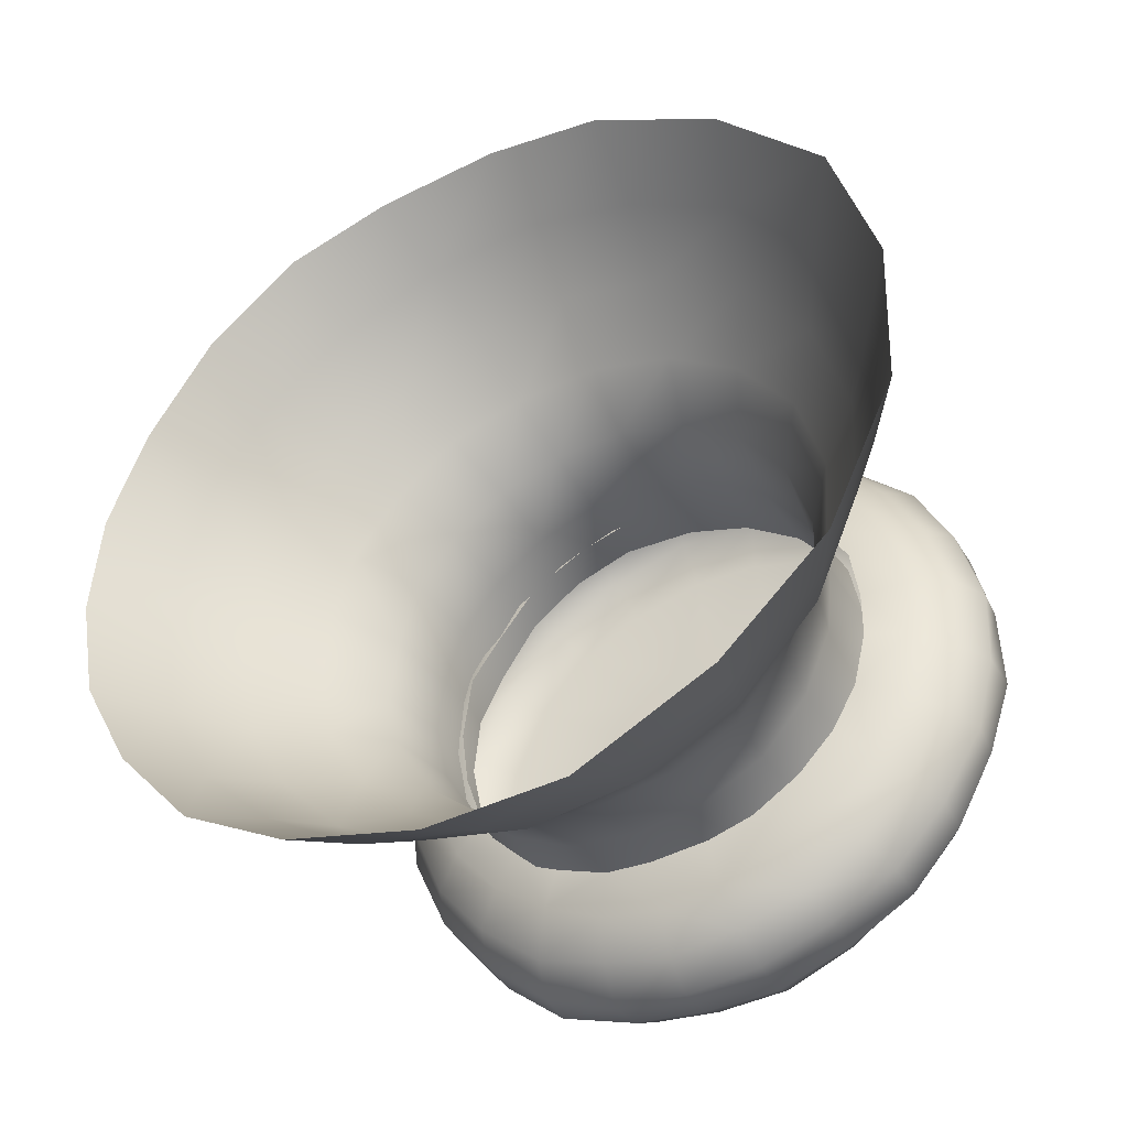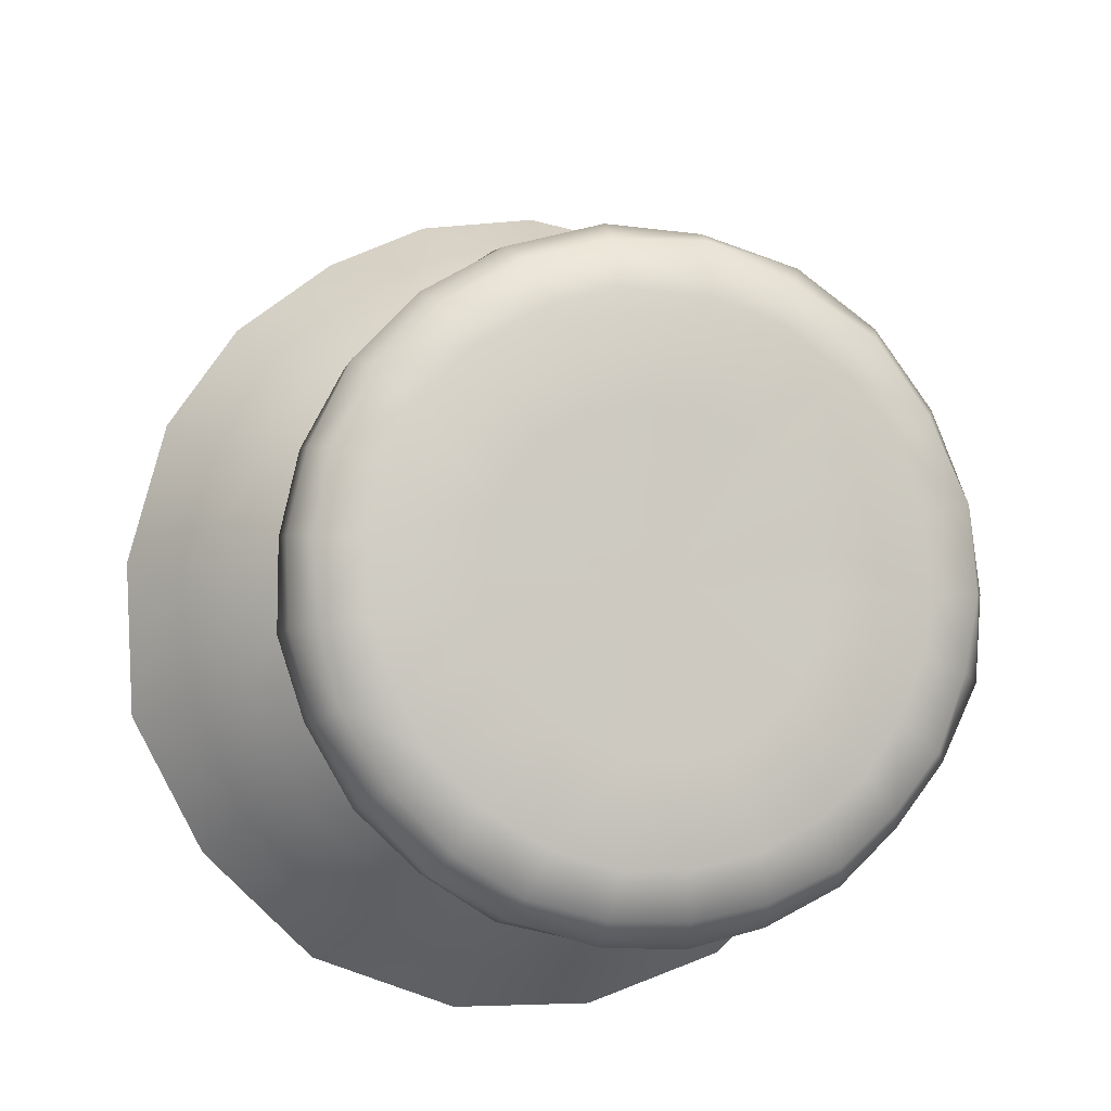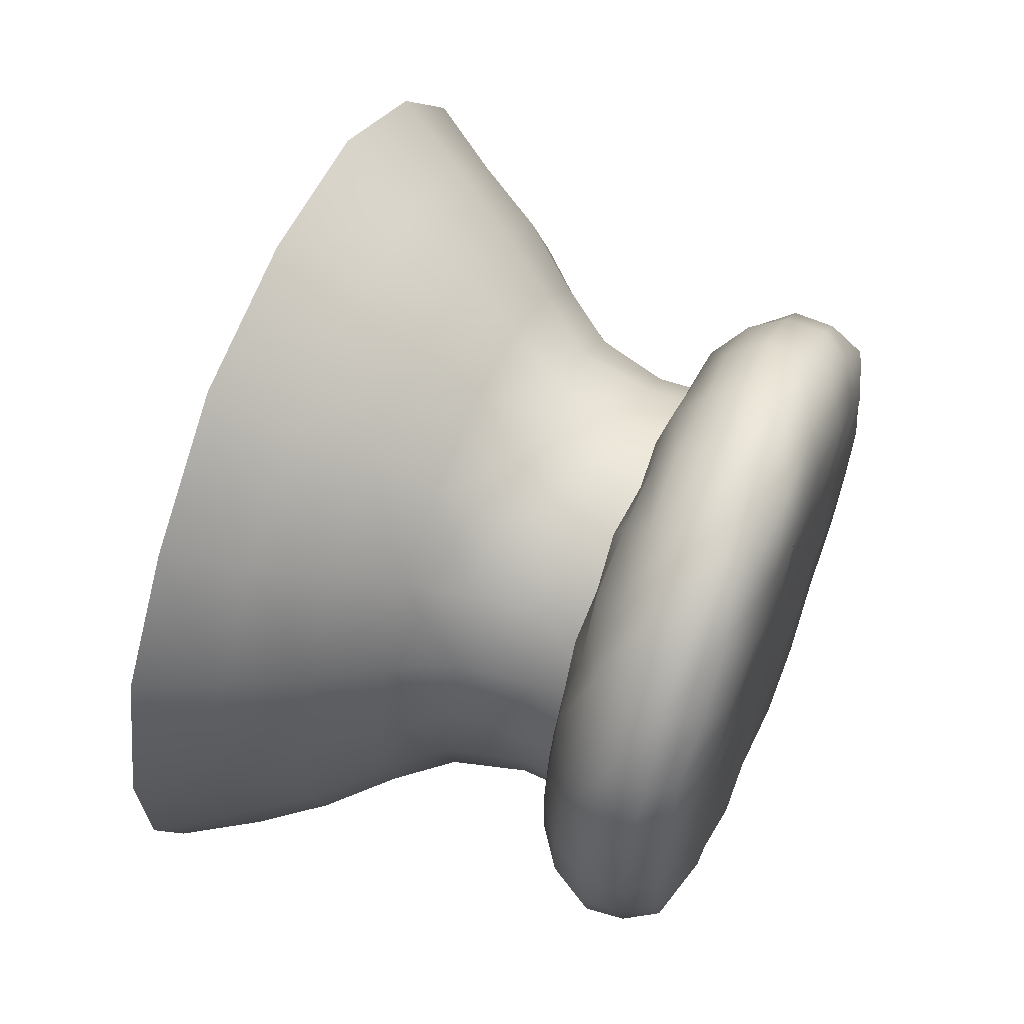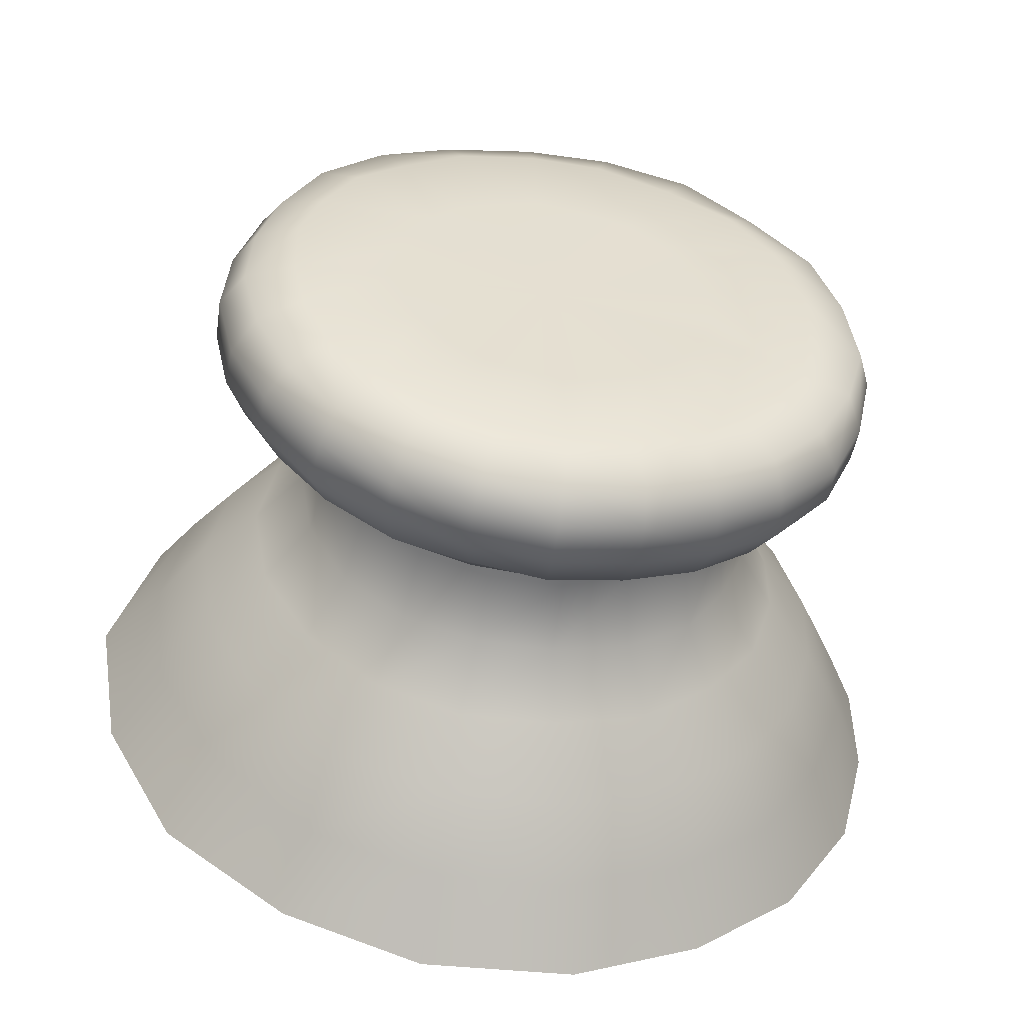
<metadata>
{"format":"obj","ext":"obj","renderer":"f3d","projection":"perspective","resolution":1024,"background":"white","views":[{"elev":-17.8,"azim":23.8,"up":"+Z"},{"elev":68.0,"azim":122.2,"up":"+Y"},{"elev":-11.0,"azim":91.3,"up":"+Z"},{"elev":16.2,"azim":141.6,"up":"+Y"}]}
</metadata>
<code>
v  -0.0172 0.0306 0.0198
v  -0.0176 0.0306 0.0192
v  -0.0165 0.0303 0.0187
v  -0.0163 0.0304 0.0194
v  -0.0181 0.031 0.0206
v  -0.0186 0.031 0.02
v  -0.0191 0.0313 0.0194
v  -0.018 0.0308 0.0185
v  -0.0193 0.0315 0.0211
v  -0.0199 0.0319 0.0206
v  -0.0186 0.0314 0.0215
v  -0.0197 0.032 0.0223
v  -0.0203 0.0325 0.0221
v  -0.0189 0.0318 0.0225
v  -0.0196 0.0326 0.0237
v  -0.0203 0.0331 0.0235
v  -0.0189 0.0322 0.0237
v  -0.0192 0.033 0.0249
v  -0.0198 0.0336 0.025
v  -0.0185 0.0327 0.0247
v  -0.0184 0.0333 0.0261
v  -0.0189 0.034 0.0263
v  -0.0179 0.033 0.0257
v  -0.0173 0.0336 0.0269
v  -0.0176 0.0342 0.0273
v  -0.0169 0.0331 0.0264
v  -0.0161 0.0337 0.0275
v  -0.0162 0.0344 0.0279
v  -0.0159 0.0332 0.0269
v  -0.0147 0.0336 0.0277
v  -0.0147 0.0343 0.0282
v  -0.0147 0.0331 0.027
v  -0.0135 0.0334 0.0276
v  -0.0132 0.0341 0.028
v  -0.0137 0.033 0.0269
v  -0.0123 0.0331 0.0272
v  -0.0119 0.0338 0.0276
v  -0.0127 0.0327 0.0266
v  -0.0113 0.0328 0.0265
v  -0.0108 0.0333 0.0268
v  -0.0118 0.0324 0.0259
v  -0.0105 0.0323 0.0256
v  -0.0099 0.0329 0.0258
v  -0.0111 0.032 0.0252
v  -0.01 0.0319 0.0245
v  -0.0093 0.0323 0.0246
v  -0.0108 0.0317 0.0243
v  -0.0106 0.0312 0.0234
v  -0.0098 0.0314 0.0234
v  -0.0107 0.0309 0.0224
v  -0.0099 0.0309 0.0222
v  -0.011 0.0305 0.0215
v  -0.0104 0.0306 0.0211
v  -0.0143 0.03 0.0193
v  -0.0141 0.0299 0.0184
v  -0.013 0.0299 0.0188
v  -0.0132 0.03 0.0196
v  -0.0152 0.0301 0.0192
v  -0.0153 0.03 0.0184
v  -0.0153 0.0302 0.0176
v  -0.014 0.0301 0.0176
v  -0.0167 0.0305 0.0178
v  -0.0168 0.031 0.0172
v  -0.0153 0.0307 0.0169
v  -0.0181 0.0314 0.0179
v  -0.018 0.032 0.0176
v  -0.0167 0.0316 0.0169
v  -0.0193 0.0319 0.0189
v  -0.0192 0.0325 0.0186
v  -0.0202 0.0325 0.0202
v  -0.0201 0.0331 0.0199
v  -0.0207 0.0332 0.0217
v  -0.0206 0.0338 0.0214
v  -0.0206 0.0338 0.0234
v  -0.0206 0.0344 0.023
v  -0.0201 0.0343 0.0249
v  -0.02 0.035 0.0246
v  -0.0191 0.0347 0.0263
v  -0.0191 0.0354 0.026
v  -0.0178 0.0351 0.0274
v  -0.0177 0.0357 0.0271
v  -0.0163 0.0351 0.028
v  -0.0162 0.0358 0.0278
v  -0.0146 0.0351 0.0283
v  -0.0146 0.0357 0.0281
v  -0.0131 0.0348 0.0282
v  -0.013 0.0355 0.0279
v  -0.0117 0.0345 0.0277
v  -0.0116 0.0352 0.0274
v  -0.0104 0.034 0.0269
v  -0.0104 0.0347 0.0266
v  -0.0095 0.0335 0.0258
v  -0.0094 0.0342 0.0255
v  -0.0088 0.033 0.0244
v  -0.0088 0.0336 0.0242
v  -0.0086 0.0324 0.023
v  -0.0085 0.0331 0.0227
v  -0.0091 0.0318 0.0232
v  -0.0092 0.0313 0.0219
v  -0.0087 0.0318 0.0216
v  -0.0097 0.0308 0.0206
v  -0.0093 0.0314 0.0202
v  -0.0105 0.0305 0.0195
v  -0.0101 0.031 0.019
v  -0.011 0.0302 0.0201
v  -0.0119 0.03 0.0193
v  -0.0115 0.0302 0.0186
v  -0.0116 0.0303 0.0207
v  -0.0124 0.0301 0.02
v  -0.0127 0.0301 0.018
v  -0.0125 0.0306 0.0174
v  -0.0112 0.0307 0.0181
v  -0.0139 0.0306 0.017
v  -0.0138 0.0313 0.0168
v  -0.0124 0.0313 0.0171
v  -0.0152 0.0314 0.0167
v  -0.0151 0.0321 0.0168
v  -0.0138 0.032 0.0169
v  -0.0165 0.0323 0.0171
v  -0.0161 0.0329 0.0178
v  -0.015 0.0327 0.0176
v  -0.0177 0.0327 0.0176
v  -0.0171 0.0331 0.0182
v  -0.0189 0.0331 0.0185
v  -0.018 0.0336 0.019
v  -0.0197 0.0337 0.0198
v  -0.0188 0.034 0.02
v  -0.0202 0.0343 0.0212
v  -0.0192 0.0346 0.0212
v  -0.0201 0.0349 0.0228
v  -0.0192 0.0351 0.0225
v  -0.0197 0.0355 0.0243
v  -0.0188 0.0355 0.0238
v  -0.0187 0.0359 0.0256
v  -0.018 0.0359 0.025
v  -0.0175 0.0361 0.0266
v  -0.017 0.0361 0.0258
v  -0.016 0.0362 0.0273
v  -0.0157 0.0362 0.0264
v  -0.0145 0.0362 0.0275
v  -0.0144 0.0361 0.0266
v  -0.013 0.036 0.0274
v  -0.0132 0.036 0.0265
v  -0.0117 0.0356 0.0269
v  -0.0121 0.0357 0.0261
v  -0.0106 0.0352 0.0261
v  -0.0111 0.0354 0.0254
v  -0.0097 0.0347 0.0251
v  -0.0104 0.0349 0.0245
v  -0.0091 0.0342 0.0238
v  -0.0099 0.0345 0.0235
v  -0.0089 0.0336 0.0225
v  -0.0097 0.034 0.0224
v  -0.009 0.0331 0.0212
v  -0.0098 0.0336 0.0212
v  -0.0087 0.0325 0.0213
v  -0.0092 0.032 0.0199
v  -0.0095 0.0327 0.0199
v  -0.01 0.0317 0.0187
v  -0.0103 0.0323 0.0188
v  -0.0111 0.0314 0.0178
v  -0.0113 0.0321 0.0179
v  -0.0125 0.032 0.0172
v  -0.0128 0.0326 0.0179
v  -0.0118 0.0327 0.0184
v  -0.0139 0.0326 0.0176
v  -0.0141 0.0333 0.0193
v  -0.0135 0.0333 0.0195
v  -0.0147 0.0334 0.0193
v  -0.0128 0.0333 0.0198
v  -0.0166 0.0338 0.0201
v  -0.016 0.0336 0.0197
v  -0.0154 0.0335 0.0194
v  -0.017 0.0342 0.0207
v  -0.0173 0.0345 0.0215
v  -0.0173 0.0348 0.0223
v  -0.0171 0.0351 0.0231
v  -0.0166 0.0353 0.0238
v  -0.0159 0.0355 0.0243
v  -0.0152 0.0355 0.0247
v  -0.0144 0.0355 0.0248
v  -0.0137 0.0354 0.0247
v  -0.013 0.0352 0.0245
v  -0.0124 0.035 0.0241
v  -0.0119 0.0347 0.0235
v  -0.0117 0.0344 0.0229
v  -0.0115 0.0342 0.0222
v  -0.0116 0.0339 0.0215
v  -0.0119 0.0336 0.0208
v  -0.0102 0.0332 0.0201
v  -0.0109 0.0329 0.0192
v  -0.0123 0.0335 0.0202
v  -0.0175 0.0225 0.0185
v  -0.0197 0.0231 0.0192
v  -0.019 0.0246 0.0194
v  -0.017 0.0241 0.0187
v  -0.0214 0.0238 0.0205
v  -0.0206 0.0252 0.0204
v  -0.0226 0.0245 0.022
v  -0.0217 0.0258 0.0218
v  -0.0233 0.0253 0.0238
v  -0.0223 0.0266 0.0235
v  -0.0235 0.0261 0.0257
v  -0.0225 0.0273 0.0252
v  -0.0231 0.0268 0.0276
v  -0.0222 0.0279 0.027
v  -0.0222 0.0274 0.0295
v  -0.0213 0.0284 0.0286
v  -0.0207 0.0278 0.0311
v  -0.02 0.0289 0.03
v  -0.0189 0.0281 0.0321
v  -0.0183 0.0291 0.031
v  -0.0167 0.0282 0.0328
v  -0.0163 0.0291 0.0316
v  -0.0144 0.0279 0.0329
v  -0.0141 0.0288 0.0315
v  -0.0118 0.0273 0.0321
v  -0.0119 0.0283 0.0308
v  -0.0102 0.0226 0.0206
v  -0.0125 0.0223 0.019
v  -0.0126 0.0239 0.0194
v  -0.0106 0.0242 0.0207
v  -0.015 0.0223 0.0184
v  -0.0148 0.0239 0.0187
v  -0.0146 0.0254 0.019
v  -0.0127 0.0254 0.0196
v  -0.0166 0.0255 0.019
v  -0.0162 0.0269 0.0195
v  -0.0146 0.0267 0.0195
v  -0.0184 0.026 0.0195
v  -0.0177 0.0272 0.0199
v  -0.0198 0.0265 0.0205
v  -0.0189 0.0277 0.0207
v  -0.0208 0.0271 0.0217
v  -0.0198 0.0281 0.0218
v  -0.0214 0.0277 0.0232
v  -0.0203 0.0287 0.023
v  -0.0215 0.0283 0.0248
v  -0.0204 0.0292 0.0244
v  -0.0212 0.0289 0.0263
v  -0.0202 0.0297 0.0257
v  -0.0205 0.0294 0.0278
v  -0.0195 0.0302 0.027
v  -0.0193 0.0298 0.029
v  -0.0185 0.0304 0.028
v  -0.0177 0.0299 0.0299
v  -0.0172 0.0306 0.0287
v  -0.016 0.03 0.0304
v  -0.0156 0.0306 0.0291
v  -0.014 0.0297 0.0303
v  -0.014 0.0304 0.029
v  -0.0121 0.0292 0.0296
v  -0.0125 0.03 0.0284
v  -0.0106 0.0286 0.0283
v  -0.0112 0.0294 0.0273
v  -0.0101 0.0275 0.0293
v  -0.0089 0.0266 0.0273
v  -0.0096 0.0278 0.0265
v  -0.0095 0.0264 0.0305
v  -0.0082 0.0253 0.0281
v  -0.0078 0.0242 0.0254
v  -0.0086 0.0257 0.0249
v  -0.0086 0.0233 0.0227
v  -0.0092 0.0248 0.0226
v  -0.0098 0.0262 0.0225
v  -0.0093 0.0269 0.0245
v  -0.011 0.0257 0.0208
v  -0.0115 0.027 0.0211
v  -0.0106 0.0274 0.0225
v  -0.0129 0.0268 0.0201
v  -0.0131 0.0281 0.0204
v  -0.012 0.0283 0.0212
v  -0.0145 0.028 0.0199
v  -0.0143 0.0294 0.0197
v  -0.0131 0.0294 0.0201
v  -0.0159 0.0281 0.0198
v  -0.0156 0.0295 0.0196
v  -0.0171 0.0284 0.0202
v  -0.0168 0.0297 0.0199
v  -0.0182 0.0288 0.0208
v  -0.0178 0.0301 0.0205
v  -0.019 0.0292 0.0218
v  -0.0186 0.0305 0.0214
v  -0.0194 0.0297 0.0228
v  -0.019 0.0309 0.0224
v  -0.0195 0.0302 0.024
v  -0.0191 0.0314 0.0235
v  -0.0193 0.0306 0.0252
v  -0.0189 0.0318 0.0246
v  -0.0187 0.0309 0.0262
v  -0.0183 0.0321 0.0256
v  -0.0178 0.0312 0.0271
v  -0.0175 0.0323 0.0264
v  -0.0167 0.0313 0.0277
v  -0.0164 0.0324 0.027
v  -0.0154 0.0313 0.028
v  -0.0152 0.0324 0.0272
v  -0.014 0.0311 0.0279
v  -0.0139 0.0322 0.0271
v  -0.0127 0.0307 0.0273
v  -0.0127 0.0319 0.0266
v  -0.0117 0.0303 0.0264
v  -0.0117 0.0315 0.0257
v  -0.011 0.0297 0.0251
v  -0.0111 0.0309 0.0246
v  -0.0104 0.0287 0.0258
v  -0.0102 0.028 0.0241
v  -0.0108 0.0291 0.0237
v  -0.0112 0.0286 0.0224
v  -0.0113 0.0299 0.022
v  -0.011 0.0304 0.0233
v  -0.012 0.0296 0.0209
v  -0.0118 0.031 0.0204
v  -0.011 0.0313 0.0215
v  -0.0128 0.0307 0.0195
v  -0.0141 0.0307 0.0191
v  -0.0154 0.0308 0.019
v  -0.0167 0.0311 0.0192
v  -0.0178 0.0314 0.02
v  -0.0185 0.0319 0.0208
v  -0.0189 0.0323 0.0219
v  -0.019 0.0328 0.023
v  -0.0187 0.0332 0.024
v  -0.0182 0.0336 0.0251
v  -0.0173 0.0337 0.0259
v  -0.0163 0.0339 0.0265
v  -0.0149 0.0338 0.0267
v  -0.0137 0.0337 0.0266
v  -0.0125 0.0333 0.0261
v  -0.0114 0.0329 0.0252
v  -0.0109 0.0323 0.024
v  -0.0107 0.0318 0.0227
v  -0.0143 0.0343 0.022
o left_joystick
g left_joystick
f 1 2 3 4
f 1 5 6 2
f 2 6 7 8
f 6 9 10 7
f 9 6 5 11
f 9 12 13 10
f 12 9 11 14
f 12 15 16 13
f 15 12 14 17
f 15 18 19 16
f 18 15 17 20
f 18 21 22 19
f 21 18 20 23
f 21 24 25 22
f 24 21 23 26
f 25 24 27 28
f 26 29 27 24
f 27 30 31 28
f 30 27 29 32
f 30 33 34 31
f 30 32 35 33
f 33 36 37 34
f 36 33 35 38
f 36 39 40 37
f 39 36 38 41
f 39 42 43 40
f 42 39 41 44
f 42 45 46 43
f 45 42 44 47
f 47 48 49 45
f 50 51 49 48
f 50 52 53 51
f 54 55 56 57
f 55 54 58 59
f 59 60 61 55
f 59 3 62 60
f 3 59 58 4
f 63 64 60 62
f 62 8 65 63
f 8 62 3 2
f 63 65 66 67
f 65 68 69 66
f 68 65 8 7
f 68 70 71 69
f 70 68 7 10
f 70 72 73 71
f 72 70 10 13
f 72 74 75 73
f 74 72 13 16
f 74 76 77 75
f 76 74 16 19
f 76 78 79 77
f 78 76 19 22
f 78 80 81 79
f 78 22 25 80
f 82 83 81 80
f 82 80 25 28
f 82 84 85 83
f 84 82 28 31
f 84 86 87 85
f 31 34 86 84
f 87 86 88 89
f 88 86 34 37
f 88 90 91 89
f 90 88 37 40
f 90 92 93 91
f 92 90 40 43
f 94 95 93 92
f 94 92 43 46
f 96 97 95 94
f 96 94 46 98
f 99 100 96 98
f 99 98 49 51
f 98 46 45 49
f 101 102 100 99
f 51 53 101 99
f 103 104 102 101
f 101 53 105 103
f 106 107 103 105
f 105 108 109 106
f 108 105 53 52
f 56 110 107 106
f 109 57 56 106
f 111 112 107 110
f 110 61 113 111
f 110 56 55 61
f 113 114 115 111
f 64 116 114 113
f 61 60 64 113
f 114 116 117 118
f 116 67 119 117
f 67 116 64 63
f 117 119 120 121
f 119 122 123 120
f 122 119 67 66
f 122 124 125 123
f 124 122 66 69
f 124 126 127 125
f 126 124 69 71
f 126 128 129 127
f 128 126 71 73
f 128 130 131 129
f 130 128 73 75
f 130 132 133 131
f 132 130 75 77
f 134 135 133 132
f 134 132 77 79
f 135 134 136 137
f 79 81 136 134
f 137 136 138 139
f 136 81 83 138
f 139 138 140 141
f 138 83 85 140
f 141 140 142 143
f 140 85 87 142
f 143 142 144 145
f 144 142 87 89
f 145 144 146 147
f 89 91 146 144
f 147 146 148 149
f 91 93 148 146
f 148 150 151 149
f 150 148 93 95
f 150 152 153 151
f 95 97 152 150
f 153 152 154 155
f 97 156 154 152
f 154 156 157 158
f 156 100 102 157
f 100 156 97 96
f 158 157 159 160
f 157 102 104 159
f 160 159 161 162
f 159 104 112 161
f 162 161 115 163
f 112 111 115 161
f 163 164 165 162
f 164 163 118 166
f 163 115 114 118
f 167 168 164 166
f 166 121 169 167
f 118 117 121 166
f 168 170 165 164
f 171 172 123 125
f 120 123 172 173
f 174 171 125 127
f 175 174 127 129
f 176 175 129 131
f 177 176 131 133
f 178 177 133 135
f 135 137 179 178
f 179 137 139 180
f 180 139 141 181
f 141 143 182 181
f 182 143 145 183
f 183 145 147 184
f 184 147 149 185
f 185 149 151 186
f 151 153 187 186
f 187 153 155 188
f 189 188 155 190
f 189 190 191 192
f 190 158 160 191
f 158 190 155 154
f 165 170 192 191
f 191 160 162 165
f 121 120 173 169
f 104 103 107 112
f 193 194 195 196
f 194 197 198 195
f 197 199 200 198
f 199 201 202 200
f 203 204 202 201
f 204 203 205 206
f 206 205 207 208
f 208 207 209 210
f 210 209 211 212
f 212 211 213 214
f 214 213 215 216
f 216 215 217 218
f 219 220 221 222
f 220 223 224 221
f 221 224 225 226
f 224 196 227 225
f 196 224 223 193
f 225 227 228 229
f 227 230 231 228
f 230 227 196 195
f 230 232 233 231
f 232 230 195 198
f 232 234 235 233
f 234 232 198 200
f 234 236 237 235
f 236 234 200 202
f 237 236 238 239
f 238 236 202 204
f 239 238 240 241
f 238 204 206 240
f 241 240 242 243
f 240 206 208 242
f 243 242 244 245
f 242 208 210 244
f 245 244 246 247
f 244 210 212 246
f 247 246 248 249
f 246 212 214 248
f 249 248 250 251
f 248 214 216 250
f 251 250 252 253
f 250 216 218 252
f 253 252 254 255
f 252 218 256 254
f 254 256 257 258
f 256 259 260 257
f 259 256 218 217
f 261 262 257 260
f 261 263 264 262
f 262 264 265 266
f 264 222 267 265
f 222 264 263 219
f 265 267 268 269
f 267 226 270 268
f 226 267 222 221
f 268 270 271 272
f 270 229 273 271
f 229 270 226 225
f 271 273 274 275
f 273 276 277 274
f 276 273 229 228
f 276 278 279 277
f 278 276 228 231
f 278 280 281 279
f 280 278 231 233
f 280 282 283 281
f 282 280 233 235
f 282 284 285 283
f 284 282 235 237
f 285 284 286 287
f 284 237 239 286
f 287 286 288 289
f 286 239 241 288
f 289 288 290 291
f 288 241 243 290
f 291 290 292 293
f 290 243 245 292
f 293 292 294 295
f 295 294 296 297
f 294 247 249 296
f 297 296 298 299
f 296 249 251 298
f 299 298 300 301
f 298 251 253 300
f 301 300 302 303
f 300 253 255 302
f 303 302 304 305
f 302 255 306 304
f 307 308 304 306
f 258 266 307 306
f 258 306 255 254
f 307 269 309 308
f 269 307 266 265
f 308 309 310 311
f 309 272 312 310
f 272 309 269 268
f 310 312 313 314
f 312 275 315 313
f 275 312 272 271
f 316 315 275 274
f 317 316 274 277
f 318 317 277 279
f 318 279 281 319
f 319 281 283 320
f 321 320 283 285
f 321 285 287 322
f 322 287 289 323
f 323 289 291 324
f 325 293 295 326
f 326 295 297 327
f 327 297 299 328
f 328 299 301 329
f 329 301 303 330
f 331 330 303 305
f 331 305 311 332
f 314 332 311 310
f 308 311 305 304
f 262 266 258 257
f 292 245 247 294
f 325 324 291 293
f 173 333 169
f 169 333 167
f 167 333 168
f 168 333 170
f 171 333 172
f 172 333 173
f 174 333 171
f 175 333 174
f 176 333 175
f 177 333 176
f 178 333 177
f 179 333 178
f 180 333 179
f 181 333 180
f 182 333 181
f 183 333 182
f 184 333 183
f 185 333 184
f 186 333 185
f 187 333 186
f 188 333 187
f 189 333 188
f 192 333 189
f 170 333 192

</code>
